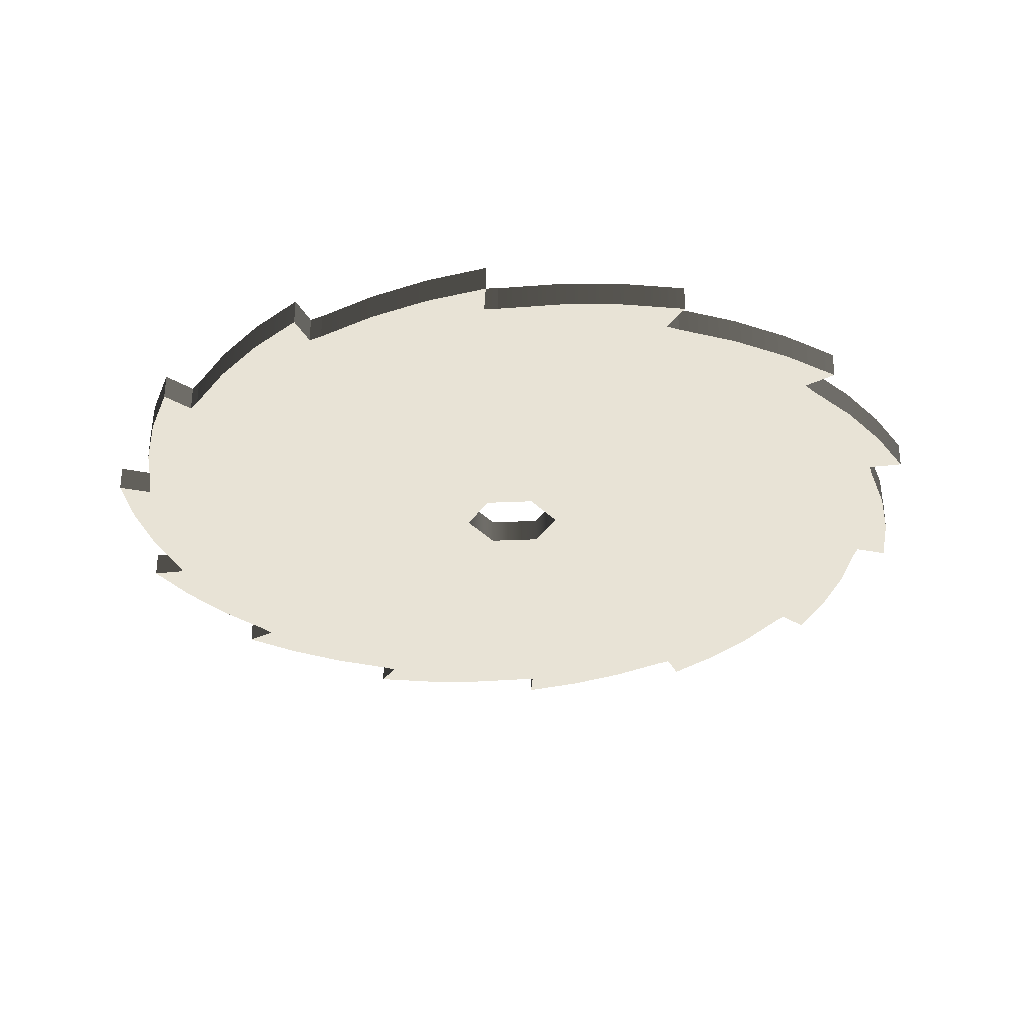
<metadata>
{"format":"obj","ext":"obj","renderer":"f3d","projection":"perspective","resolution":1024,"background":"white","views":[{"elev":-30.7,"azim":-176.2,"up":"+Z"}]}
</metadata>
<code>
g Face_1
v 0.04332 0.08928 -0.006175
v 0.04305 0.08928 -0.006175
v 0.04277 0.08928 -0.006175
v 0.0425 0.08927 -0.006175
v 0.03881 0.08945 -0.006175
v 0.03512 0.0892 -0.006175
v 0.03149 0.08852 -0.006175
v 0.03258 0.08683 -0.006175
v 0.03233 0.08671 -0.006175
v 0.03209 0.08659 -0.006175
v 0.03185 0.08647 -0.006175
v 0.02845 0.08502 -0.006175
v 0.02523 0.0832 -0.006175
v 0.02225 0.08101 -0.006175
v 0.02397 0.07996 -0.006175
v 0.0238 0.07975 -0.006175
v 0.02363 0.07954 -0.006175
v 0.02347 0.07932 -0.006175
v 0.02103 0.07654 -0.006175
v 0.01892 0.0735 -0.006175
v 0.01718 0.07024 -0.006175
v 0.01919 0.07004 -0.006175
v 0.01913 0.06977 -0.006175
v 0.01907 0.06951 -0.006175
v 0.01902 0.06924 -0.006175
v 0.01802 0.06568 -0.006175
v 0.01745 0.06203 -0.006175
v 0.01729 0.05834 -0.006175
v 0.01919 0.05902 -0.006175
v 0.01925 0.05876 -0.006175
v 0.01931 0.0585 -0.006175
v 0.01938 0.05823 -0.006175
v 0.02003 0.05459 -0.006175
v 0.02109 0.05105 -0.006175
v 0.02256 0.04766 -0.006175
v 0.02397 0.0491 -0.006175
v 0.02414 0.04889 -0.006175
v 0.02431 0.04868 -0.006175
v 0.02448 0.04847 -0.006175
v 0.02665 0.04547 -0.006175
v 0.02914 0.04275 -0.006175
v 0.03194 0.04032 -0.006175
v 0.03258 0.04223 -0.006175
v 0.03282 0.04212 -0.006175
v 0.03307 0.042 -0.006175
v 0.03332 0.04189 -0.006175
v 0.03657 0.04013 -0.006175
v 0.04 0.03875 -0.006175
v 0.04357 0.03778 -0.006175
v 0.04332 0.03978 -0.006175
v 0.04359 0.03978 -0.006175
v 0.04386 0.03979 -0.006175
v 0.04413 0.0398 -0.006175
v 0.04782 0.03962 -0.006175
v 0.05151 0.03987 -0.006175
v 0.05515 0.04054 -0.006175
v 0.05406 0.04223 -0.006175
v 0.0543 0.04235 -0.006175
v 0.05454 0.04247 -0.006175
v 0.05478 0.0426 -0.006175
v 0.05819 0.04404 -0.006175
v 0.0614 0.04587 -0.006175
v 0.06439 0.04805 -0.006175
v 0.06267 0.0491 -0.006175
v 0.06284 0.04931 -0.006175
v 0.063 0.04953 -0.006175
v 0.06316 0.04974 -0.006175
v 0.06561 0.05252 -0.006175
v 0.06771 0.05556 -0.006175
v 0.06945 0.05882 -0.006175
v 0.06745 0.05902 -0.006175
v 0.06751 0.05929 -0.006175
v 0.06756 0.05955 -0.006175
v 0.06761 0.05982 -0.006175
v 0.06861 0.06338 -0.006175
v 0.06919 0.06703 -0.006175
v 0.06934 0.07073 -0.006175
v 0.06745 0.07004 -0.006175
v 0.06738 0.0703 -0.006175
v 0.06732 0.07057 -0.006175
v 0.06725 0.07083 -0.006175
v 0.0666 0.07447 -0.006175
v 0.06554 0.07801 -0.006175
v 0.06407 0.08141 -0.006175
v 0.06267 0.07996 -0.006175
v 0.0625 0.08017 -0.006175
v 0.06232 0.08038 -0.006175
v 0.06215 0.08059 -0.006175
v 0.05999 0.08359 -0.006175
v 0.05749 0.08632 -0.006175
v 0.0547 0.08874 -0.006175
v 0.05406 0.08683 -0.006175
v 0.05381 0.08695 -0.006175
v 0.05356 0.08706 -0.006175
v 0.05332 0.08717 -0.006175
v 0.05007 0.08893 -0.006175
v 0.04663 0.09031 -0.006175
v 0.04307 0.09128 -0.006175
v 0.04632 0.06453 -0.006175
v 0.04482 0.06193 -0.006175
v 0.04182 0.06193 -0.006175
v 0.04032 0.06453 -0.006175
v 0.04182 0.06713 -0.006175
v 0.04482 0.06713 -0.006175
f 36 35 34
f 33 36 34
f 43 41 40
f 43 42 41
f 27 29 28
f 50 48 47
f 50 49 48
f 26 29 27
f 20 22 21
f 57 55 54
f 57 56 55
f 19 22 20
f 101 43 40
f 101 37 36
f 101 38 37
f 101 39 38
f 101 40 39
f 101 44 43
f 101 45 44
f 101 46 45
f 101 47 46
f 101 50 47
f 102 19 18
f 102 23 22
f 102 24 23
f 102 25 24
f 102 26 25
f 102 36 33
f 102 30 29
f 102 31 30
f 102 32 31
f 102 33 32
f 102 29 26
f 102 22 19
f 102 101 36
f 100 57 54
f 100 50 101
f 100 51 50
f 100 52 51
f 100 53 52
f 100 54 53
f 100 58 57
f 100 59 58
f 100 60 59
f 100 61 60
f 13 15 14
f 103 16 15
f 103 17 16
f 103 18 17
f 103 102 18
f 64 61 100
f 64 62 61
f 65 64 100
f 63 62 64
f 66 65 100
f 67 66 100
f 67 100 99
f 12 15 13
f 12 103 15
f 68 67 99
f 11 103 12
f 10 103 11
f 9 103 10
f 8 103 9
f 6 8 7
f 71 69 68
f 71 68 99
f 72 71 99
f 73 72 99
f 74 73 99
f 5 103 8
f 5 8 6
f 70 69 71
f 4 103 5
f 75 74 99
f 3 103 4
f 2 103 3
f 1 104 103
f 1 103 2
f 97 1 98
f 78 75 99
f 78 76 75
f 79 78 99
f 80 79 99
f 81 80 99
f 96 104 1
f 96 1 97
f 77 76 78
f 95 104 96
f 94 104 95
f 93 104 94
f 92 104 93
f 82 81 99
f 85 99 104
f 85 82 99
f 86 85 104
f 87 86 104
f 88 87 104
f 83 82 85
f 89 88 104
f 89 104 92
f 90 89 92
f 90 92 91
f 84 83 85
g Face_2
v 0.04332 0.08928 -0.004675
v 0.04305 0.08928 -0.004675
v 0.04277 0.08928 -0.004675
v 0.0425 0.08927 -0.004675
v 0.04332 0.08928 -0.006175
v 0.04305 0.08928 -0.006175
v 0.04277 0.08928 -0.006175
v 0.0425 0.08927 -0.006175
f 111 108 107
f 111 112 108
f 110 107 106
f 110 111 107
f 109 106 105
f 109 110 106
g Face_3
v 0.04332 0.08928 -0.004675
v 0.04307 0.09128 -0.004675
v 0.04307 0.09128 -0.006175
v 0.04332 0.08928 -0.006175
f 113 114 115
f 113 115 116
g Face_4
v 0.04307 0.09128 -0.004675
v 0.04663 0.09031 -0.004675
v 0.05007 0.08893 -0.004675
v 0.05332 0.08717 -0.004675
v 0.05332 0.08717 -0.006175
v 0.05007 0.08893 -0.006175
v 0.04663 0.09031 -0.006175
v 0.04307 0.09128 -0.006175
f 119 120 121
f 119 121 122
f 118 122 123
f 118 119 122
f 117 123 124
f 117 118 123
g Face_5
v 0.05406 0.08683 -0.006175
v 0.05381 0.08695 -0.006175
v 0.05356 0.08706 -0.006175
v 0.05332 0.08717 -0.006175
v 0.05332 0.08717 -0.004675
v 0.05356 0.08706 -0.004675
v 0.05381 0.08695 -0.004675
v 0.05406 0.08683 -0.004675
f 127 128 129
f 127 129 130
f 126 130 131
f 126 127 130
f 125 131 132
f 125 126 131
g Face_6
v 0.05406 0.08683 -0.004675
v 0.0547 0.08874 -0.004675
v 0.0547 0.08874 -0.006175
v 0.05406 0.08683 -0.006175
f 133 134 135
f 133 135 136
g Face_7
v 0.0547 0.08874 -0.004675
v 0.05749 0.08632 -0.004675
v 0.05999 0.08359 -0.004675
v 0.06215 0.08059 -0.004675
v 0.06215 0.08059 -0.006175
v 0.05999 0.08359 -0.006175
v 0.05749 0.08632 -0.006175
v 0.0547 0.08874 -0.006175
f 139 140 141
f 139 141 142
f 138 142 143
f 138 139 142
f 137 143 144
f 137 138 143
g Face_8
v 0.06267 0.07996 -0.006175
v 0.0625 0.08017 -0.006175
v 0.06232 0.08038 -0.006175
v 0.06215 0.08059 -0.006175
v 0.06215 0.08059 -0.004675
v 0.06232 0.08038 -0.004675
v 0.0625 0.08017 -0.004675
v 0.06267 0.07996 -0.004675
f 147 148 149
f 147 149 150
f 146 150 151
f 146 147 150
f 145 151 152
f 145 146 151
g Face_9
v 0.06267 0.07996 -0.004675
v 0.06407 0.08141 -0.004675
v 0.06407 0.08141 -0.006175
v 0.06267 0.07996 -0.006175
f 153 154 155
f 153 155 156
g Face_10
v 0.06407 0.08141 -0.004675
v 0.06554 0.07801 -0.004675
v 0.0666 0.07447 -0.004675
v 0.06725 0.07083 -0.004675
v 0.06725 0.07083 -0.006175
v 0.0666 0.07447 -0.006175
v 0.06554 0.07801 -0.006175
v 0.06407 0.08141 -0.006175
f 159 160 161
f 159 161 162
f 158 162 163
f 158 159 162
f 157 163 164
f 157 158 163
g Face_11
v 0.06745 0.07004 -0.006175
v 0.06738 0.0703 -0.006175
v 0.06732 0.07057 -0.006175
v 0.06725 0.07083 -0.006175
v 0.06725 0.07083 -0.004675
v 0.06732 0.07057 -0.004675
v 0.06738 0.0703 -0.004675
v 0.06745 0.07004 -0.004675
f 167 168 169
f 167 169 170
f 166 170 171
f 166 167 170
f 165 171 172
f 165 166 171
g Face_12
v 0.06745 0.07004 -0.004675
v 0.06934 0.07073 -0.004675
v 0.06934 0.07073 -0.006175
v 0.06745 0.07004 -0.006175
f 173 174 175
f 173 175 176
g Face_13
v 0.06934 0.07073 -0.004675
v 0.06919 0.06703 -0.004675
v 0.06861 0.06338 -0.004675
v 0.06761 0.05982 -0.004675
v 0.06761 0.05982 -0.006175
v 0.06861 0.06338 -0.006175
v 0.06919 0.06703 -0.006175
v 0.06934 0.07073 -0.006175
f 179 180 181
f 179 181 182
f 178 182 183
f 178 179 182
f 177 183 184
f 177 178 183
g Face_14
v 0.06745 0.05902 -0.006175
v 0.06751 0.05929 -0.006175
v 0.06756 0.05955 -0.006175
v 0.06761 0.05982 -0.006175
v 0.06761 0.05982 -0.004675
v 0.06756 0.05955 -0.004675
v 0.06751 0.05929 -0.004675
v 0.06745 0.05902 -0.004675
f 187 188 189
f 187 189 190
f 186 190 191
f 186 187 190
f 185 191 192
f 185 186 191
g Face_15
v 0.06745 0.05902 -0.004675
v 0.06945 0.05882 -0.004675
v 0.06945 0.05882 -0.006175
v 0.06745 0.05902 -0.006175
f 193 194 195
f 193 195 196
g Face_16
v 0.06945 0.05882 -0.004675
v 0.06771 0.05556 -0.004675
v 0.06561 0.05252 -0.004675
v 0.06316 0.04974 -0.004675
v 0.06316 0.04974 -0.006175
v 0.06561 0.05252 -0.006175
v 0.06771 0.05556 -0.006175
v 0.06945 0.05882 -0.006175
f 199 200 201
f 199 201 202
f 198 202 203
f 198 199 202
f 197 203 204
f 197 198 203
g Face_17
v 0.06267 0.0491 -0.006175
v 0.06284 0.04931 -0.006175
v 0.063 0.04953 -0.006175
v 0.06316 0.04974 -0.006175
v 0.06316 0.04974 -0.004675
v 0.063 0.04953 -0.004675
v 0.06284 0.04931 -0.004675
v 0.06267 0.0491 -0.004675
f 207 208 209
f 207 209 210
f 206 210 211
f 206 207 210
f 205 211 212
f 205 206 211
g Face_18
v 0.06267 0.0491 -0.004675
v 0.06439 0.04805 -0.004675
v 0.06439 0.04805 -0.006175
v 0.06267 0.0491 -0.006175
f 213 214 215
f 213 215 216
g Face_19
v 0.06439 0.04805 -0.004675
v 0.0614 0.04587 -0.004675
v 0.05819 0.04404 -0.004675
v 0.05478 0.0426 -0.004675
v 0.05478 0.0426 -0.006175
v 0.05819 0.04404 -0.006175
v 0.0614 0.04587 -0.006175
v 0.06439 0.04805 -0.006175
f 219 220 221
f 219 221 222
f 218 222 223
f 218 219 222
f 217 223 224
f 217 218 223
g Face_20
v 0.05406 0.04223 -0.006175
v 0.0543 0.04235 -0.006175
v 0.05454 0.04247 -0.006175
v 0.05478 0.0426 -0.006175
v 0.05478 0.0426 -0.004675
v 0.05454 0.04247 -0.004675
v 0.0543 0.04235 -0.004675
v 0.05406 0.04223 -0.004675
f 227 228 229
f 227 229 230
f 226 230 231
f 226 227 230
f 225 231 232
f 225 226 231
g Face_21
v 0.05406 0.04223 -0.004675
v 0.05515 0.04054 -0.004675
v 0.05515 0.04054 -0.006175
v 0.05406 0.04223 -0.006175
f 233 234 235
f 233 235 236
g Face_22
v 0.05515 0.04054 -0.004675
v 0.05151 0.03987 -0.004675
v 0.04782 0.03962 -0.004675
v 0.04413 0.0398 -0.004675
v 0.04413 0.0398 -0.006175
v 0.04782 0.03962 -0.006175
v 0.05151 0.03987 -0.006175
v 0.05515 0.04054 -0.006175
f 239 240 241
f 239 241 242
f 238 242 243
f 238 239 242
f 237 243 244
f 237 238 243
g Face_23
v 0.04332 0.03978 -0.006175
v 0.04359 0.03978 -0.006175
v 0.04386 0.03979 -0.006175
v 0.04413 0.0398 -0.006175
v 0.04413 0.0398 -0.004675
v 0.04386 0.03979 -0.004675
v 0.04359 0.03978 -0.004675
v 0.04332 0.03978 -0.004675
f 247 248 249
f 247 249 250
f 246 250 251
f 246 247 250
f 245 251 252
f 245 246 251
g Face_24
v 0.04332 0.03978 -0.004675
v 0.04357 0.03778 -0.004675
v 0.04357 0.03778 -0.006175
v 0.04332 0.03978 -0.006175
f 253 254 255
f 253 255 256
g Face_25
v 0.04357 0.03778 -0.004675
v 0.04 0.03875 -0.004675
v 0.03657 0.04013 -0.004675
v 0.03332 0.04189 -0.004675
v 0.03332 0.04189 -0.006175
v 0.03657 0.04013 -0.006175
v 0.04 0.03875 -0.006175
v 0.04357 0.03778 -0.006175
f 259 260 261
f 259 261 262
f 258 262 263
f 258 259 262
f 257 263 264
f 257 258 263
g Face_26
v 0.03258 0.04223 -0.006175
v 0.03282 0.04212 -0.006175
v 0.03307 0.042 -0.006175
v 0.03332 0.04189 -0.006175
v 0.03332 0.04189 -0.004675
v 0.03307 0.042 -0.004675
v 0.03282 0.04212 -0.004675
v 0.03258 0.04223 -0.004675
f 267 268 269
f 267 269 270
f 266 270 271
f 266 267 270
f 265 271 272
f 265 266 271
g Face_27
v 0.03258 0.04223 -0.004675
v 0.03194 0.04032 -0.004675
v 0.03194 0.04032 -0.006175
v 0.03258 0.04223 -0.006175
f 273 274 275
f 273 275 276
g Face_28
v 0.03194 0.04032 -0.004675
v 0.02914 0.04275 -0.004675
v 0.02665 0.04547 -0.004675
v 0.02448 0.04847 -0.004675
v 0.02448 0.04847 -0.006175
v 0.02665 0.04547 -0.006175
v 0.02914 0.04275 -0.006175
v 0.03194 0.04032 -0.006175
f 279 280 281
f 279 281 282
f 278 282 283
f 278 279 282
f 277 283 284
f 277 278 283
g Face_29
v 0.02397 0.0491 -0.006175
v 0.02414 0.04889 -0.006175
v 0.02431 0.04868 -0.006175
v 0.02448 0.04847 -0.006175
v 0.02448 0.04847 -0.004675
v 0.02431 0.04868 -0.004675
v 0.02414 0.04889 -0.004675
v 0.02397 0.0491 -0.004675
f 287 288 289
f 287 289 290
f 286 290 291
f 286 287 290
f 285 291 292
f 285 286 291
g Face_30
v 0.02397 0.0491 -0.004675
v 0.02256 0.04766 -0.004675
v 0.02256 0.04766 -0.006175
v 0.02397 0.0491 -0.006175
f 293 294 295
f 293 295 296
g Face_31
v 0.02256 0.04766 -0.004675
v 0.02109 0.05105 -0.004675
v 0.02003 0.05459 -0.004675
v 0.01938 0.05823 -0.004675
v 0.01938 0.05823 -0.006175
v 0.02003 0.05459 -0.006175
v 0.02109 0.05105 -0.006175
v 0.02256 0.04766 -0.006175
f 299 300 301
f 299 301 302
f 298 302 303
f 298 299 302
f 297 303 304
f 297 298 303
g Face_32
v 0.01919 0.05902 -0.006175
v 0.01925 0.05876 -0.006175
v 0.01931 0.0585 -0.006175
v 0.01938 0.05823 -0.006175
v 0.01938 0.05823 -0.004675
v 0.01931 0.0585 -0.004675
v 0.01925 0.05876 -0.004675
v 0.01919 0.05902 -0.004675
f 307 308 309
f 307 309 310
f 306 310 311
f 306 307 310
f 305 311 312
f 305 306 311
g Face_33
v 0.01919 0.05902 -0.004675
v 0.01729 0.05834 -0.004675
v 0.01729 0.05834 -0.006175
v 0.01919 0.05902 -0.006175
f 313 314 315
f 313 315 316
g Face_34
v 0.01729 0.05834 -0.004675
v 0.01745 0.06203 -0.004675
v 0.01802 0.06568 -0.004675
v 0.01902 0.06924 -0.004675
v 0.01902 0.06924 -0.006175
v 0.01802 0.06568 -0.006175
v 0.01745 0.06203 -0.006175
v 0.01729 0.05834 -0.006175
f 319 320 321
f 319 321 322
f 318 322 323
f 318 319 322
f 317 323 324
f 317 318 323
g Face_35
v 0.01919 0.07004 -0.006175
v 0.01913 0.06977 -0.006175
v 0.01907 0.06951 -0.006175
v 0.01902 0.06924 -0.006175
v 0.01902 0.06924 -0.004675
v 0.01907 0.06951 -0.004675
v 0.01913 0.06977 -0.004675
v 0.01919 0.07004 -0.004675
f 327 328 329
f 327 329 330
f 326 330 331
f 326 327 330
f 325 331 332
f 325 326 331
g Face_36
v 0.01919 0.07004 -0.004675
v 0.01718 0.07024 -0.004675
v 0.01718 0.07024 -0.006175
v 0.01919 0.07004 -0.006175
f 333 334 335
f 333 335 336
g Face_37
v 0.01718 0.07024 -0.004675
v 0.01892 0.0735 -0.004675
v 0.02103 0.07654 -0.004675
v 0.02347 0.07932 -0.004675
v 0.02347 0.07932 -0.006175
v 0.02103 0.07654 -0.006175
v 0.01892 0.0735 -0.006175
v 0.01718 0.07024 -0.006175
f 339 340 341
f 339 341 342
f 338 342 343
f 338 339 342
f 337 343 344
f 337 338 343
g Face_38
v 0.02397 0.07996 -0.006175
v 0.0238 0.07975 -0.006175
v 0.02363 0.07954 -0.006175
v 0.02347 0.07932 -0.006175
v 0.02347 0.07932 -0.004675
v 0.02363 0.07954 -0.004675
v 0.0238 0.07975 -0.004675
v 0.02397 0.07996 -0.004675
f 347 348 349
f 347 349 350
f 346 350 351
f 346 347 350
f 345 351 352
f 345 346 351
g Face_39
v 0.02397 0.07996 -0.004675
v 0.02225 0.08101 -0.004675
v 0.02225 0.08101 -0.006175
v 0.02397 0.07996 -0.006175
f 353 354 355
f 353 355 356
g Face_40
v 0.02225 0.08101 -0.004675
v 0.02523 0.0832 -0.004675
v 0.02845 0.08502 -0.004675
v 0.03185 0.08647 -0.004675
v 0.03185 0.08647 -0.006175
v 0.02845 0.08502 -0.006175
v 0.02523 0.0832 -0.006175
v 0.02225 0.08101 -0.006175
f 359 360 361
f 359 361 362
f 358 362 363
f 358 359 362
f 357 363 364
f 357 358 363
g Face_41
v 0.03258 0.08683 -0.006175
v 0.03233 0.08671 -0.006175
v 0.03209 0.08659 -0.006175
v 0.03185 0.08647 -0.006175
v 0.03185 0.08647 -0.004675
v 0.03209 0.08659 -0.004675
v 0.03233 0.08671 -0.004675
v 0.03258 0.08683 -0.004675
f 367 368 369
f 367 369 370
f 366 370 371
f 366 367 370
f 365 371 372
f 365 366 371
g Face_42
v 0.03258 0.08683 -0.004675
v 0.03149 0.08852 -0.004675
v 0.03149 0.08852 -0.006175
v 0.03258 0.08683 -0.006175
f 373 374 375
f 373 375 376
g Face_43
v 0.03149 0.08852 -0.004675
v 0.03512 0.0892 -0.004675
v 0.03881 0.08945 -0.004675
v 0.0425 0.08927 -0.004675
v 0.0425 0.08927 -0.006175
v 0.03881 0.08945 -0.006175
v 0.03512 0.0892 -0.006175
v 0.03149 0.08852 -0.006175
f 379 380 381
f 379 381 382
f 378 382 383
f 378 379 382
f 377 383 384
f 377 378 383
g Face_44
v 0.04632 0.06453 -0.006175
v 0.04482 0.06193 -0.006175
v 0.04182 0.06193 -0.006175
v 0.04032 0.06453 -0.006175
v 0.04182 0.06713 -0.006175
v 0.04482 0.06713 -0.006175
v 0.04632 0.06453 -0.006175
v 0.04632 0.06453 -0.004675
v 0.04482 0.06193 -0.004675
v 0.04182 0.06193 -0.004675
v 0.04032 0.06453 -0.004675
v 0.04182 0.06713 -0.004675
v 0.04482 0.06713 -0.004675
v 0.04632 0.06453 -0.004675
f 397 390 391
f 397 391 398
f 396 389 390
f 396 390 397
f 395 388 389
f 395 389 396
f 394 387 388
f 394 388 395
f 393 386 387
f 393 387 394
f 392 385 386
f 392 386 393
g Face_45
v 0.04307 0.09128 -0.004675
v 0.04663 0.09031 -0.004675
v 0.05007 0.08893 -0.004675
v 0.05332 0.08717 -0.004675
v 0.04332 0.08928 -0.004675
v 0.04305 0.08928 -0.004675
v 0.04277 0.08928 -0.004675
v 0.0425 0.08927 -0.004675
v 0.03149 0.08852 -0.004675
v 0.03512 0.0892 -0.004675
v 0.03881 0.08945 -0.004675
v 0.03258 0.08683 -0.004675
v 0.03185 0.08647 -0.004675
v 0.03209 0.08659 -0.004675
v 0.03233 0.08671 -0.004675
v 0.02225 0.08101 -0.004675
v 0.02523 0.0832 -0.004675
v 0.02845 0.08502 -0.004675
v 0.02397 0.07996 -0.004675
v 0.02347 0.07932 -0.004675
v 0.02363 0.07954 -0.004675
v 0.0238 0.07975 -0.004675
v 0.01718 0.07024 -0.004675
v 0.01892 0.0735 -0.004675
v 0.02103 0.07654 -0.004675
v 0.01919 0.07004 -0.004675
v 0.01902 0.06924 -0.004675
v 0.01907 0.06951 -0.004675
v 0.01913 0.06977 -0.004675
v 0.01729 0.05834 -0.004675
v 0.01745 0.06203 -0.004675
v 0.01802 0.06568 -0.004675
v 0.01919 0.05902 -0.004675
v 0.01938 0.05823 -0.004675
v 0.01931 0.0585 -0.004675
v 0.01925 0.05876 -0.004675
v 0.02256 0.04766 -0.004675
v 0.02109 0.05105 -0.004675
v 0.02003 0.05459 -0.004675
v 0.02397 0.0491 -0.004675
v 0.02448 0.04847 -0.004675
v 0.02431 0.04868 -0.004675
v 0.02414 0.04889 -0.004675
v 0.03194 0.04032 -0.004675
v 0.02914 0.04275 -0.004675
v 0.02665 0.04547 -0.004675
v 0.03258 0.04223 -0.004675
v 0.03332 0.04189 -0.004675
v 0.03307 0.042 -0.004675
v 0.03282 0.04212 -0.004675
v 0.04357 0.03778 -0.004675
v 0.04 0.03875 -0.004675
v 0.03657 0.04013 -0.004675
v 0.04332 0.03978 -0.004675
v 0.04413 0.0398 -0.004675
v 0.04386 0.03979 -0.004675
v 0.04359 0.03978 -0.004675
v 0.05515 0.04054 -0.004675
v 0.05151 0.03987 -0.004675
v 0.04782 0.03962 -0.004675
v 0.05406 0.04223 -0.004675
v 0.05478 0.0426 -0.004675
v 0.05454 0.04247 -0.004675
v 0.0543 0.04235 -0.004675
v 0.06439 0.04805 -0.004675
v 0.0614 0.04587 -0.004675
v 0.05819 0.04404 -0.004675
v 0.06267 0.0491 -0.004675
v 0.06316 0.04974 -0.004675
v 0.063 0.04953 -0.004675
v 0.06284 0.04931 -0.004675
v 0.06945 0.05882 -0.004675
v 0.06771 0.05556 -0.004675
v 0.06561 0.05252 -0.004675
v 0.06745 0.05902 -0.004675
v 0.06761 0.05982 -0.004675
v 0.06756 0.05955 -0.004675
v 0.06751 0.05929 -0.004675
v 0.06934 0.07073 -0.004675
v 0.06919 0.06703 -0.004675
v 0.06861 0.06338 -0.004675
v 0.06745 0.07004 -0.004675
v 0.06725 0.07083 -0.004675
v 0.06732 0.07057 -0.004675
v 0.06738 0.0703 -0.004675
v 0.06407 0.08141 -0.004675
v 0.06554 0.07801 -0.004675
v 0.0666 0.07447 -0.004675
v 0.06267 0.07996 -0.004675
v 0.06215 0.08059 -0.004675
v 0.06232 0.08038 -0.004675
v 0.0625 0.08017 -0.004675
v 0.0547 0.08874 -0.004675
v 0.05749 0.08632 -0.004675
v 0.05999 0.08359 -0.004675
v 0.05406 0.08683 -0.004675
v 0.05356 0.08706 -0.004675
v 0.05381 0.08695 -0.004675
v 0.04632 0.06453 -0.004675
v 0.04482 0.06193 -0.004675
v 0.04182 0.06193 -0.004675
v 0.04032 0.06453 -0.004675
v 0.04182 0.06713 -0.004675
v 0.04482 0.06713 -0.004675
f 438 436 435
f 437 436 438
f 445 443 442
f 445 444 443
f 429 428 431
f 452 450 449
f 452 451 450
f 430 429 431
f 422 421 424
f 459 457 456
f 459 458 457
f 423 422 424
f 499 444 445
f 499 440 439
f 499 441 440
f 499 438 441
f 499 439 444
f 499 447 446
f 499 448 447
f 499 445 448
f 499 446 451
f 499 451 452
f 500 418 423
f 500 426 425
f 500 437 438
f 500 427 426
f 500 424 427
f 500 425 430
f 500 433 432
f 500 434 433
f 500 431 434
f 500 432 437
f 500 438 499
f 500 430 431
f 500 423 424
f 498 499 452
f 498 454 453
f 498 455 454
f 498 452 455
f 498 453 458
f 498 461 460
f 498 462 461
f 498 458 459
f 498 459 462
f 498 460 465
f 415 414 417
f 501 419 418
f 501 420 419
f 501 417 420
f 501 418 500
f 466 498 465
f 466 465 464
f 469 498 466
f 463 466 464
f 468 498 469
f 467 498 468
f 467 497 498
f 416 417 501
f 416 415 417
f 472 497 467
f 411 416 501
f 412 411 501
f 413 412 501
f 410 413 501
f 408 407 410
f 473 472 471
f 473 497 472
f 476 497 473
f 475 497 476
f 474 497 475
f 409 410 501
f 409 408 410
f 470 473 471
f 406 409 501
f 479 497 474
f 405 406 501
f 404 405 501
f 403 501 502
f 403 404 501
f 400 399 403
f 480 497 479
f 480 479 478
f 483 497 480
f 482 497 483
f 481 497 482
f 401 400 403
f 401 403 502
f 477 480 478
f 402 401 502
f 495 402 502
f 496 495 502
f 494 496 502
f 486 497 481
f 487 502 497
f 487 497 486
f 490 502 487
f 489 502 490
f 488 502 489
f 485 487 486
f 493 502 488
f 493 494 502
f 492 494 493
f 492 491 494
f 484 487 485

</code>
